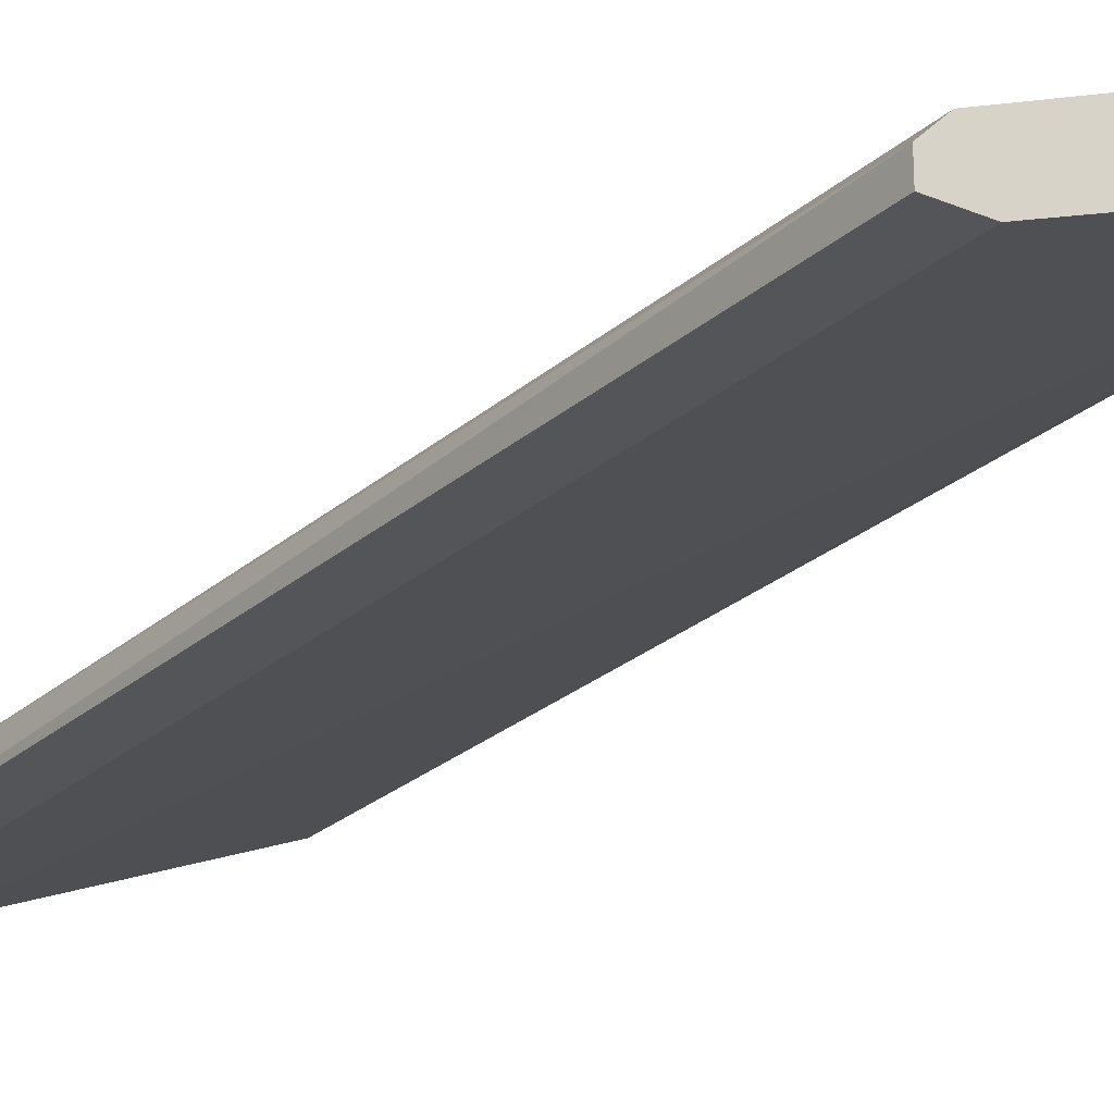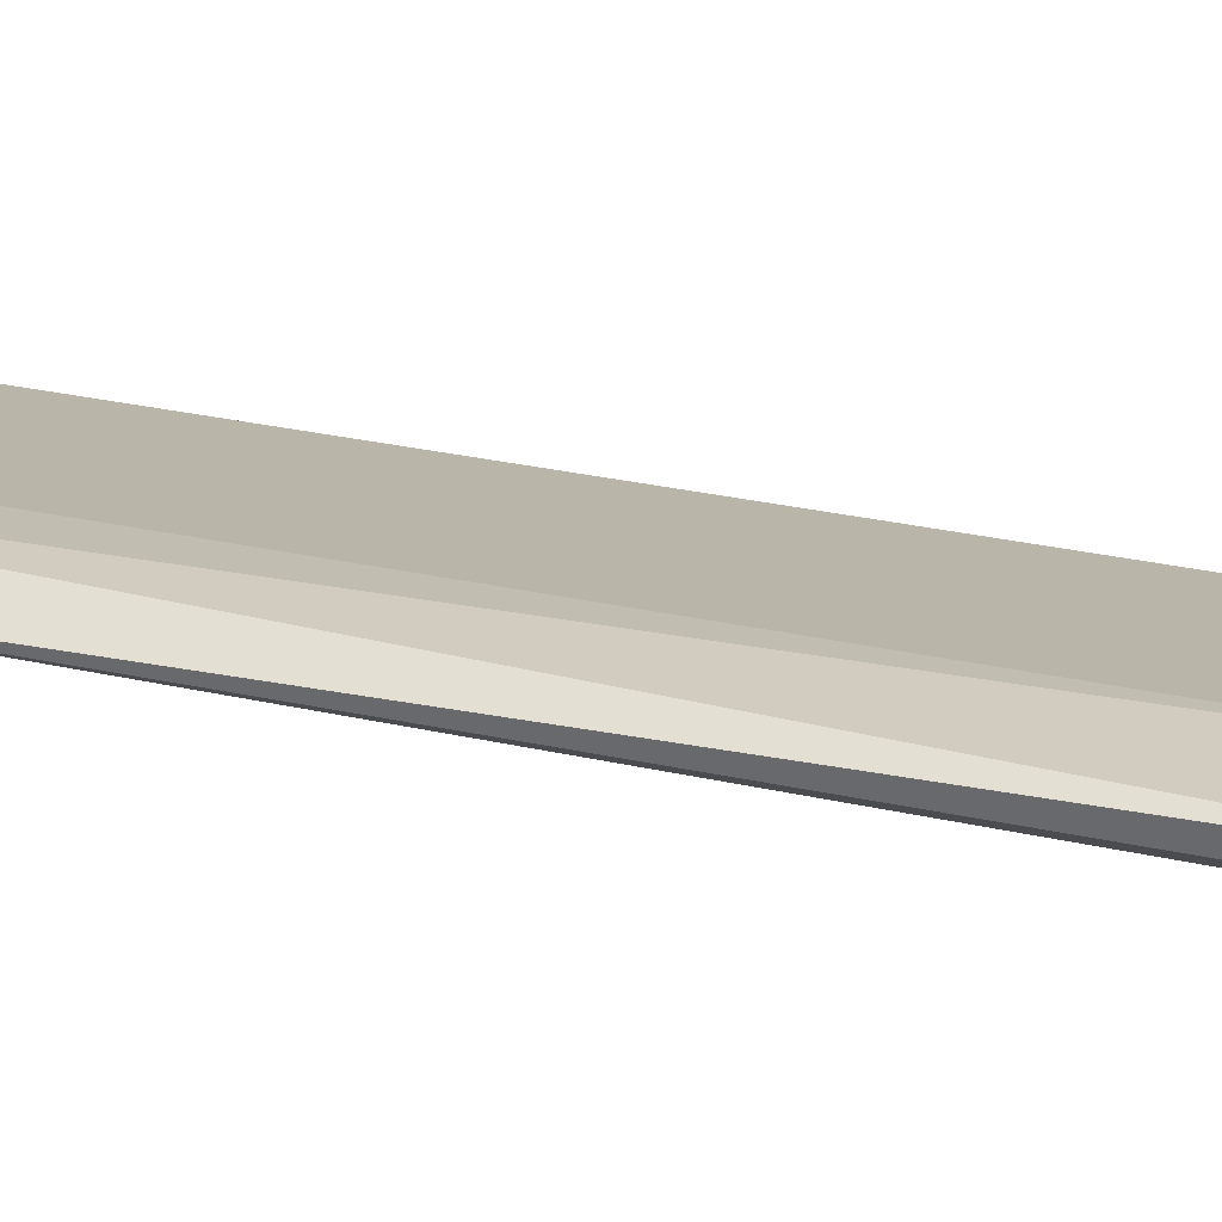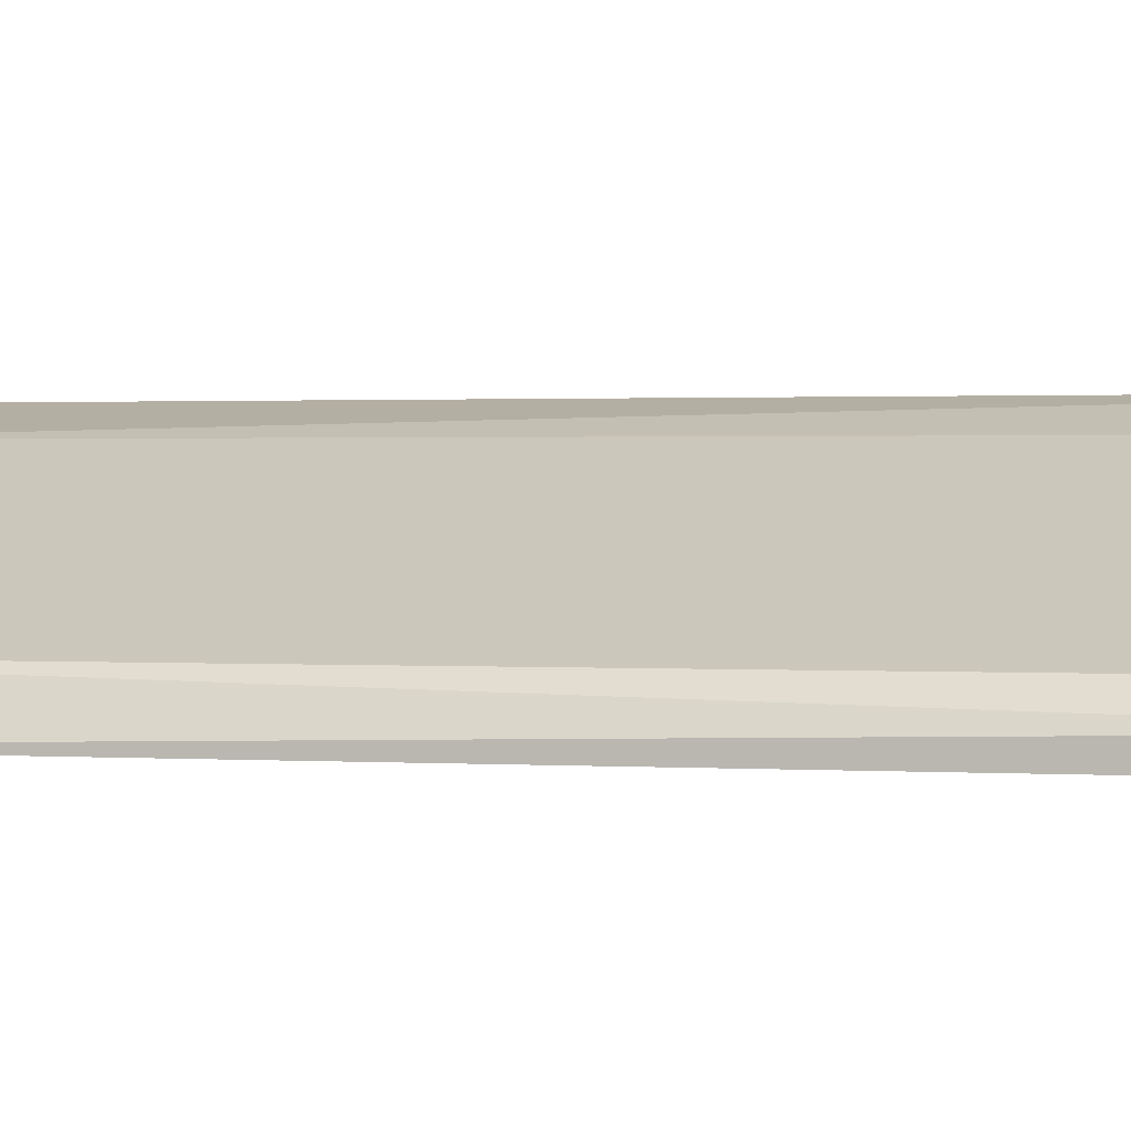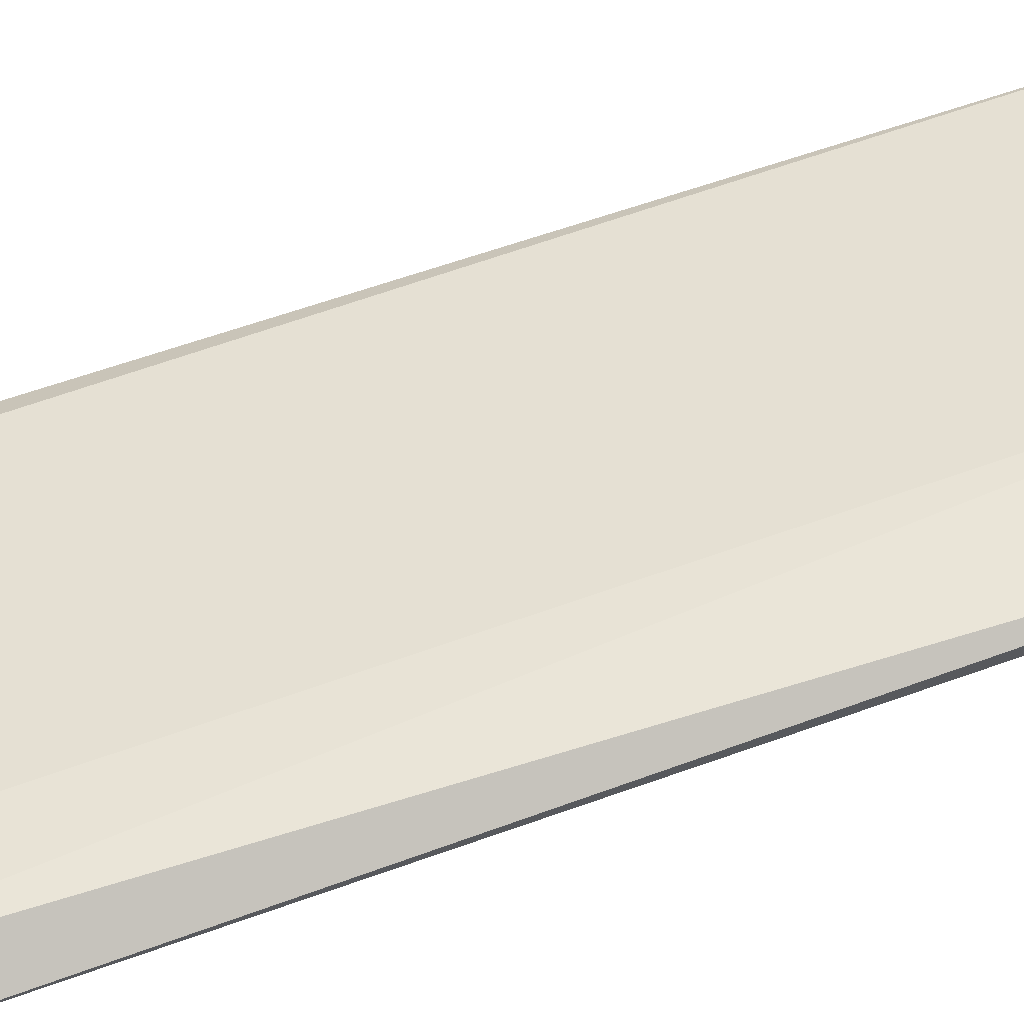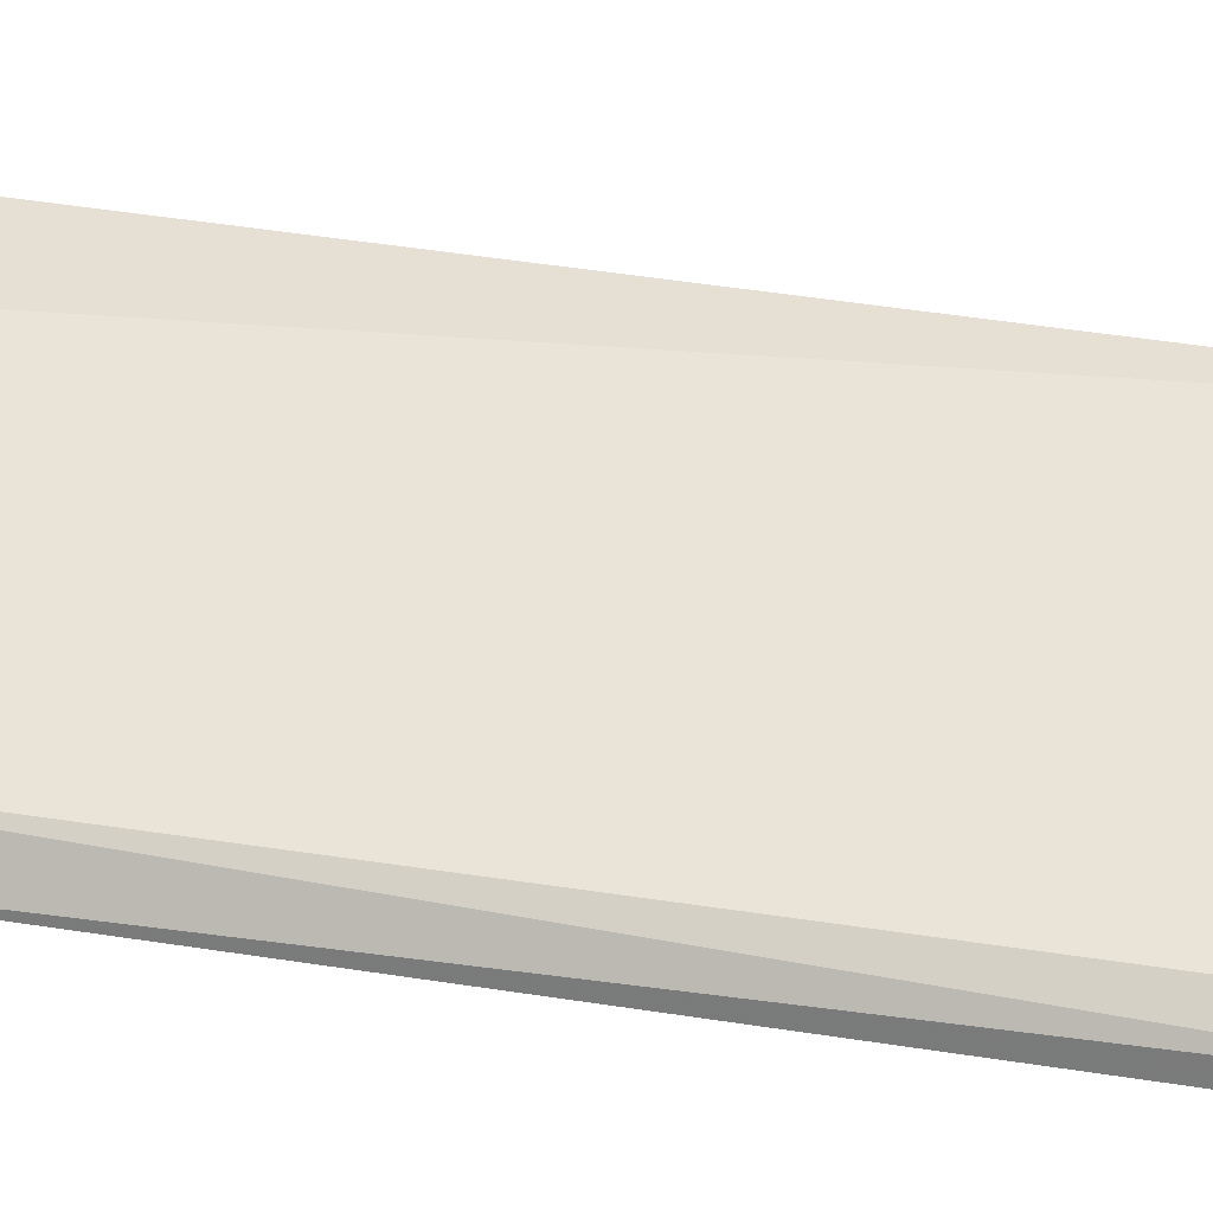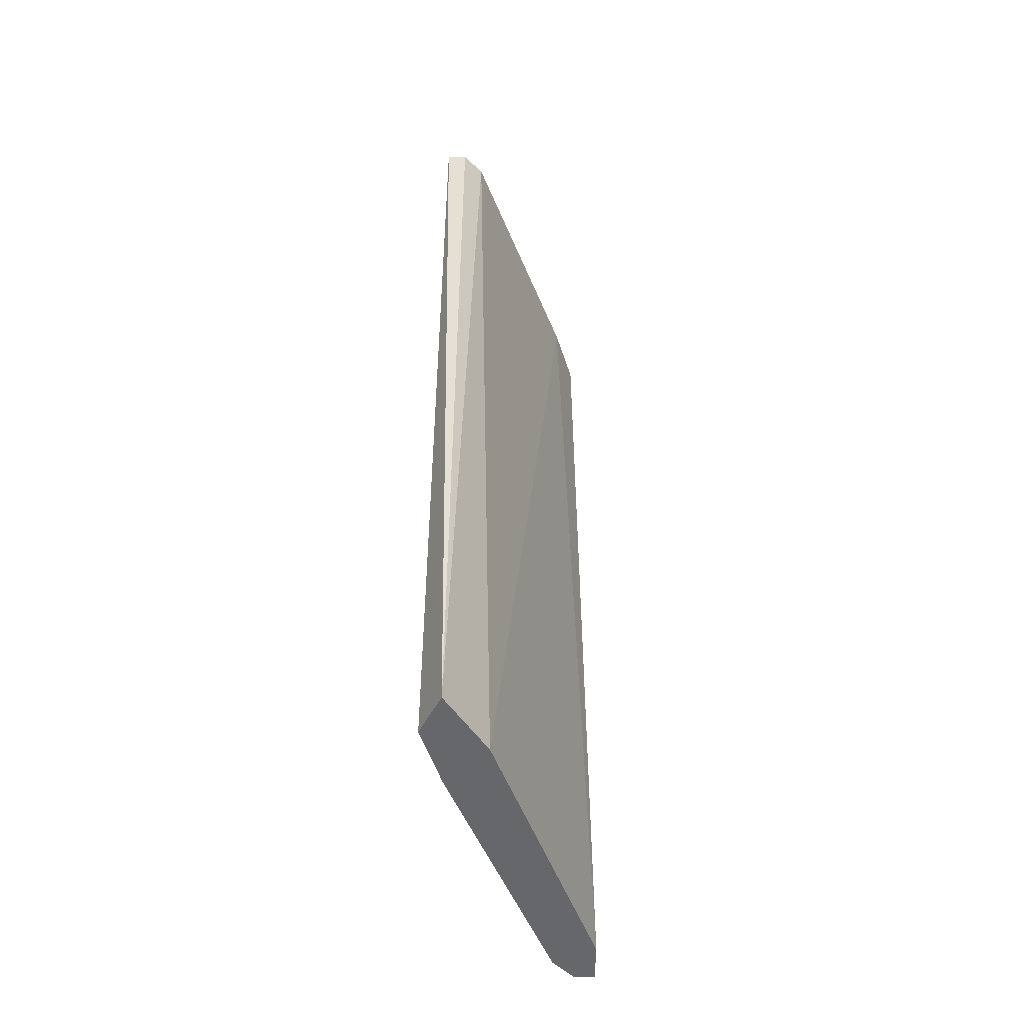
<metadata>
{"format":"obj","ext":"obj","renderer":"f3d","projection":"perspective","resolution":1024,"background":"white","views":[{"elev":-24.0,"azim":-34.8,"up":"+Z"},{"elev":34.3,"azim":106.0,"up":"+Z"},{"elev":1.0,"azim":-74.4,"up":"+Z"},{"elev":65.9,"azim":70.3,"up":"+Z"},{"elev":29.0,"azim":-76.0,"up":"+Z"},{"elev":-52.1,"azim":89.3,"up":"+Y"}]}
</metadata>
<code>
v -0.1539 0.3621 0.7093
v -0.3492 -0.1587 0.6333
v -0.3492 -0.1587 0.6442
v -0.1539 -0.1587 0.7093
v -0.2082 0.3621 0.7093
v -0.3275 0.3621 0.6333
v -0.1756 -0.1587 0.7201
v -0.3384 0.3621 0.655
v -0.1865 -0.1587 0.6876
v -0.3384 -0.1587 0.655
v -0.3275 -0.1587 0.6333
v -0.1648 0.3621 0.6984
v -0.1539 0.3621 0.7201
v -0.3492 0.3621 0.6333
v -0.295 0.3621 0.6442
v -0.2082 -0.1587 0.7093
f 5 10 16
f 3 2 4
f 5 1 6
f 3 4 7
f 5 6 8
f 4 2 9
f 3 7 10
f 5 8 10
f 8 3 10
f 2 6 11
f 9 2 11
f 1 4 12
f 6 1 12
f 4 9 12
f 4 1 13
f 1 5 13
f 7 4 13
f 5 7 13
f 2 3 14
f 6 2 14
f 3 8 14
f 8 6 14
f 11 6 15
f 9 11 15
f 6 12 15
f 12 9 15
f 7 5 16
f 10 7 16

</code>
